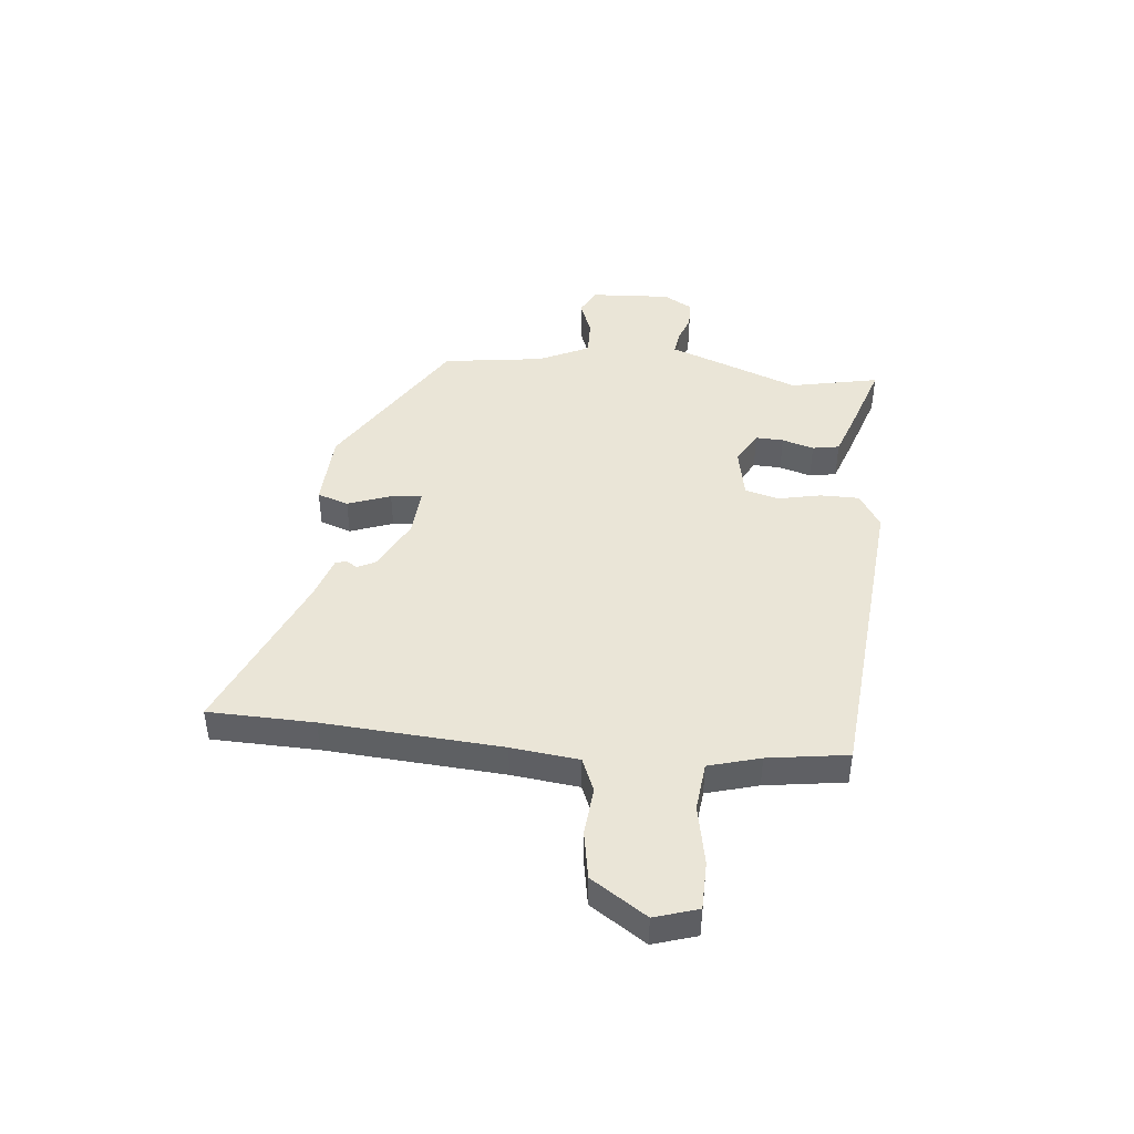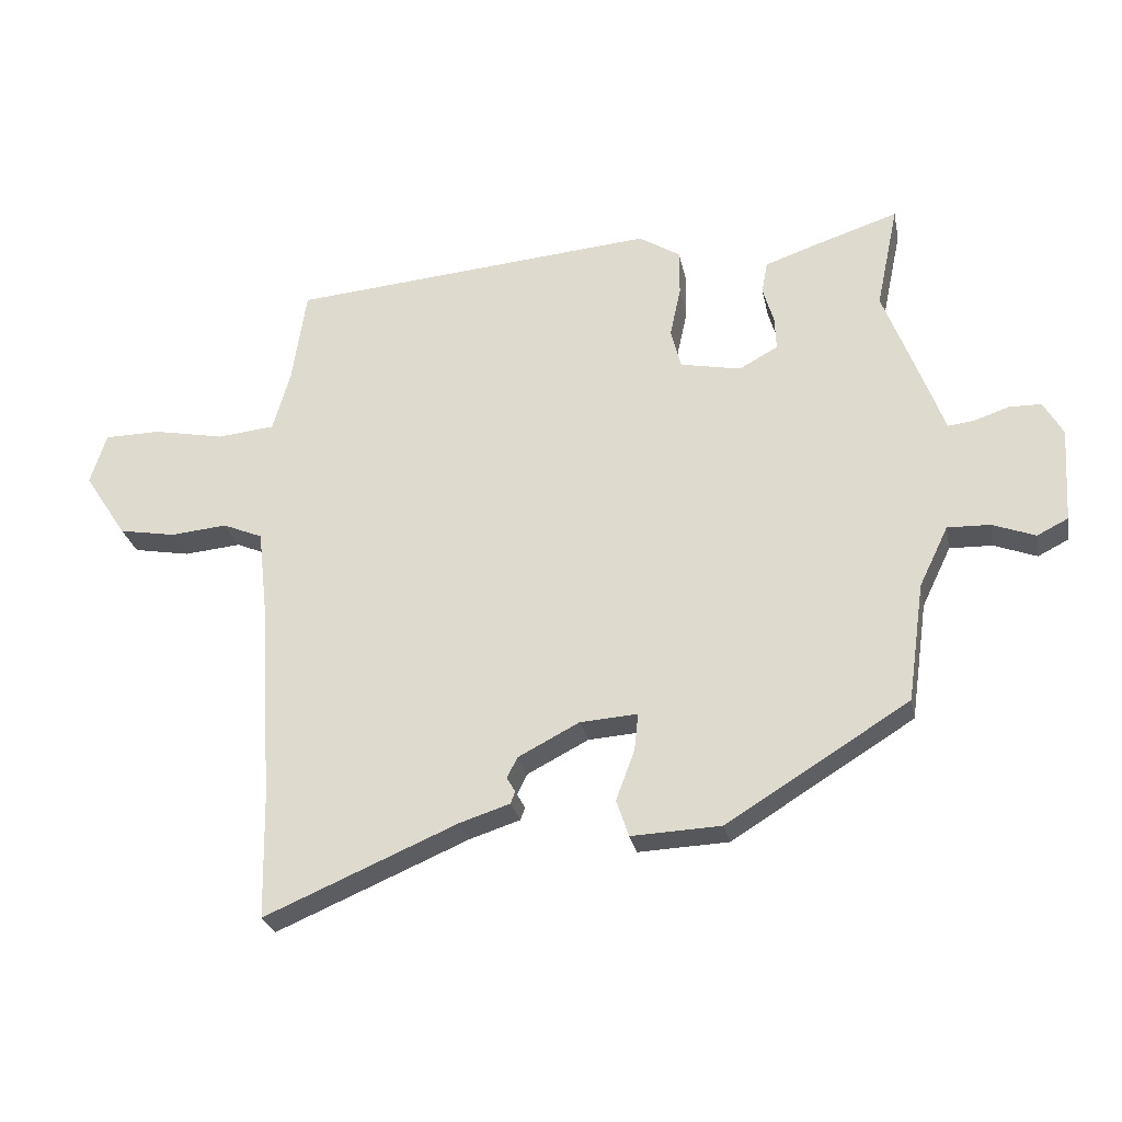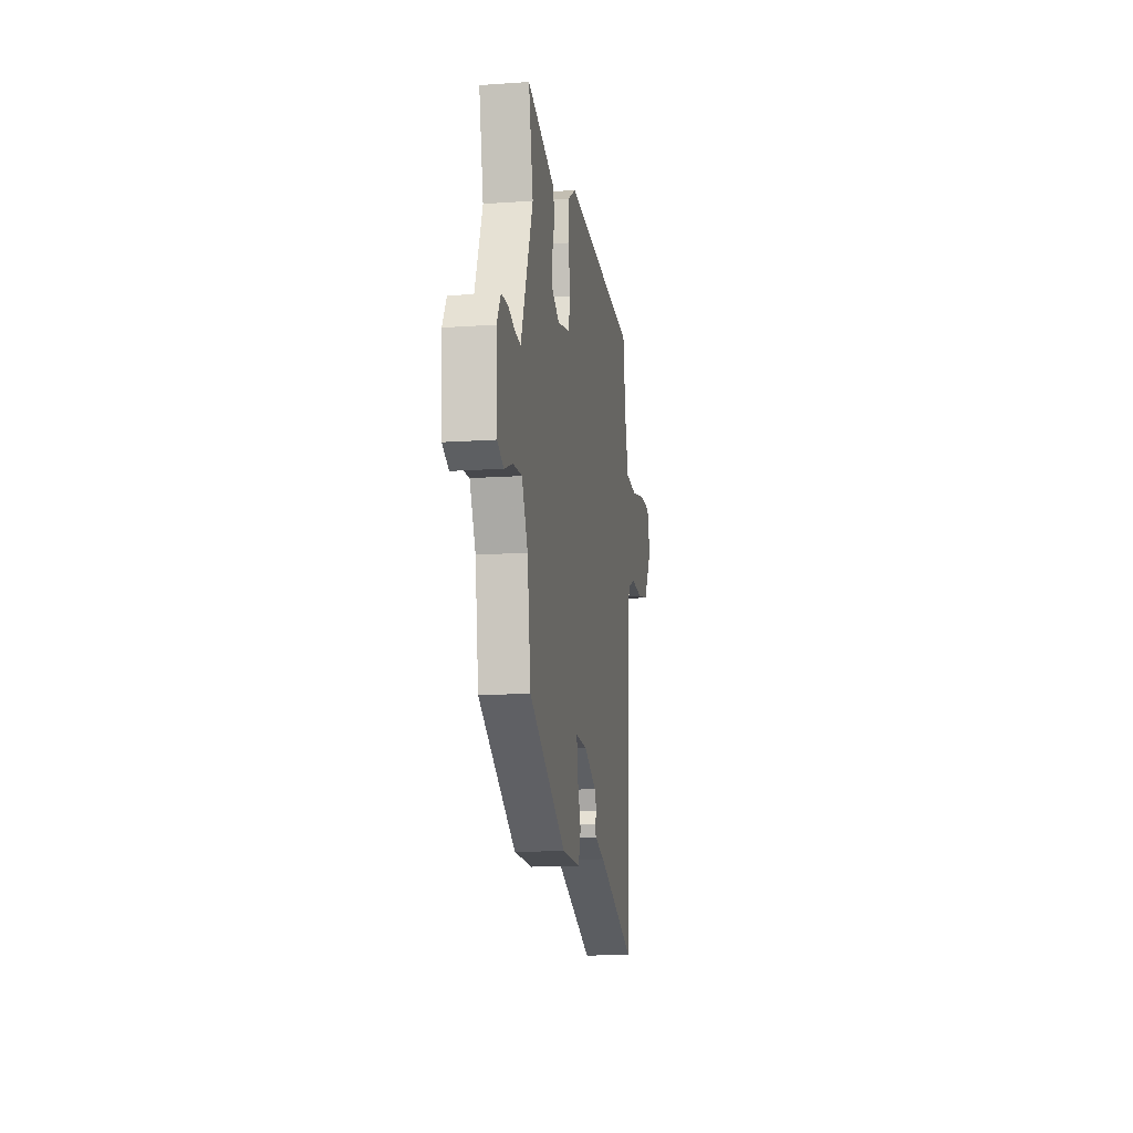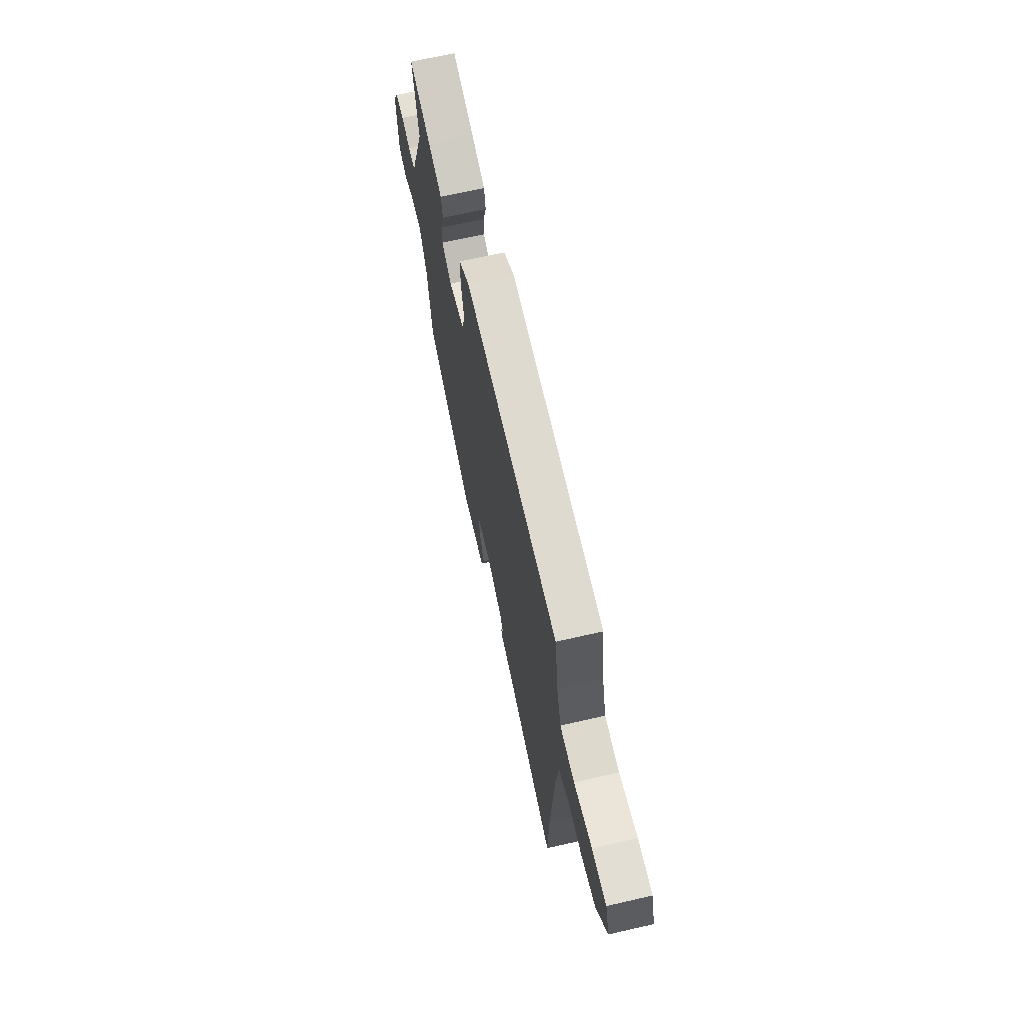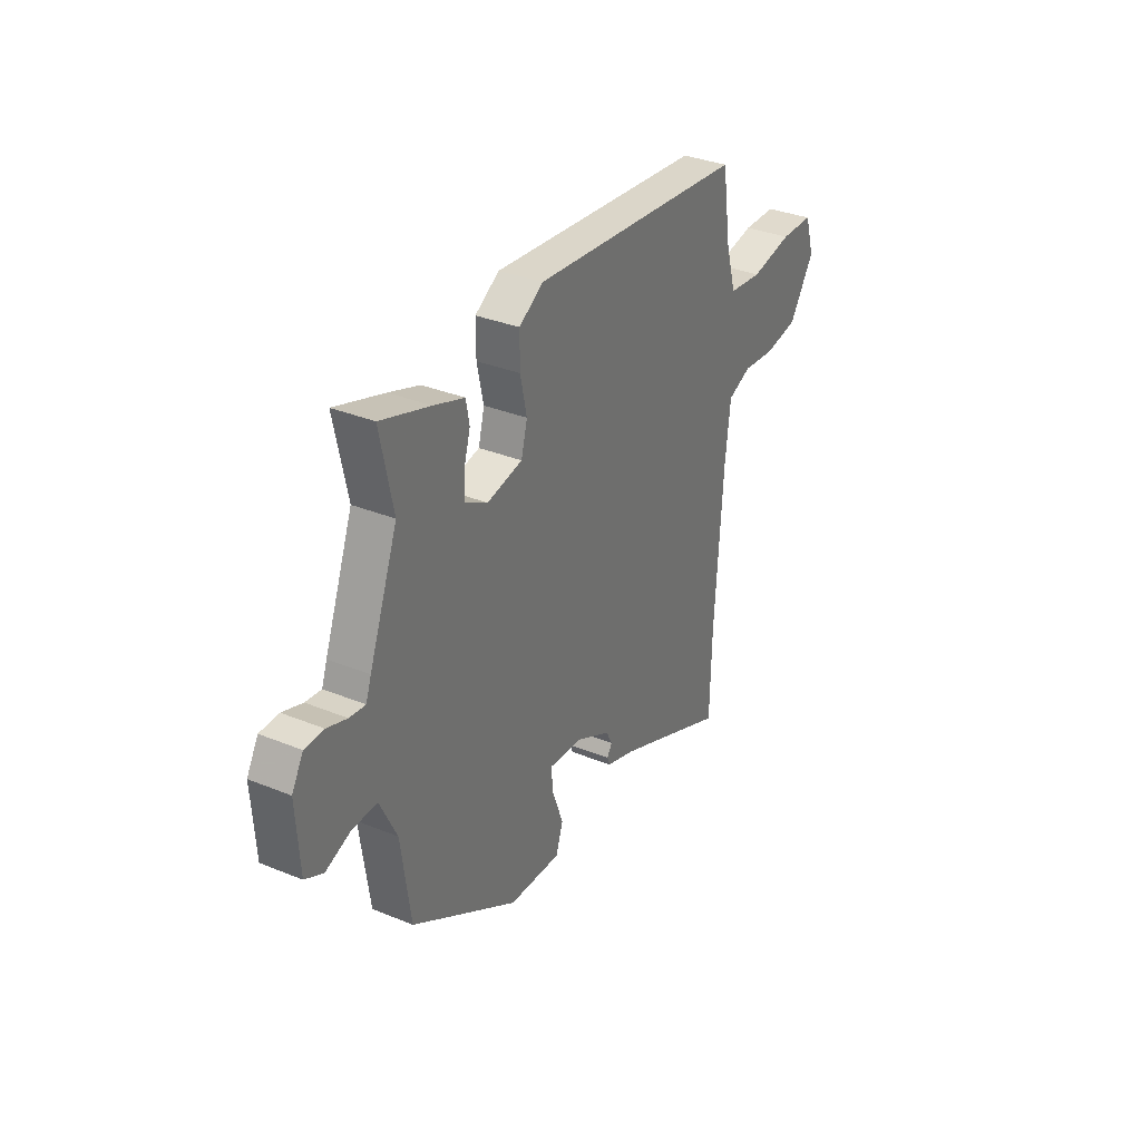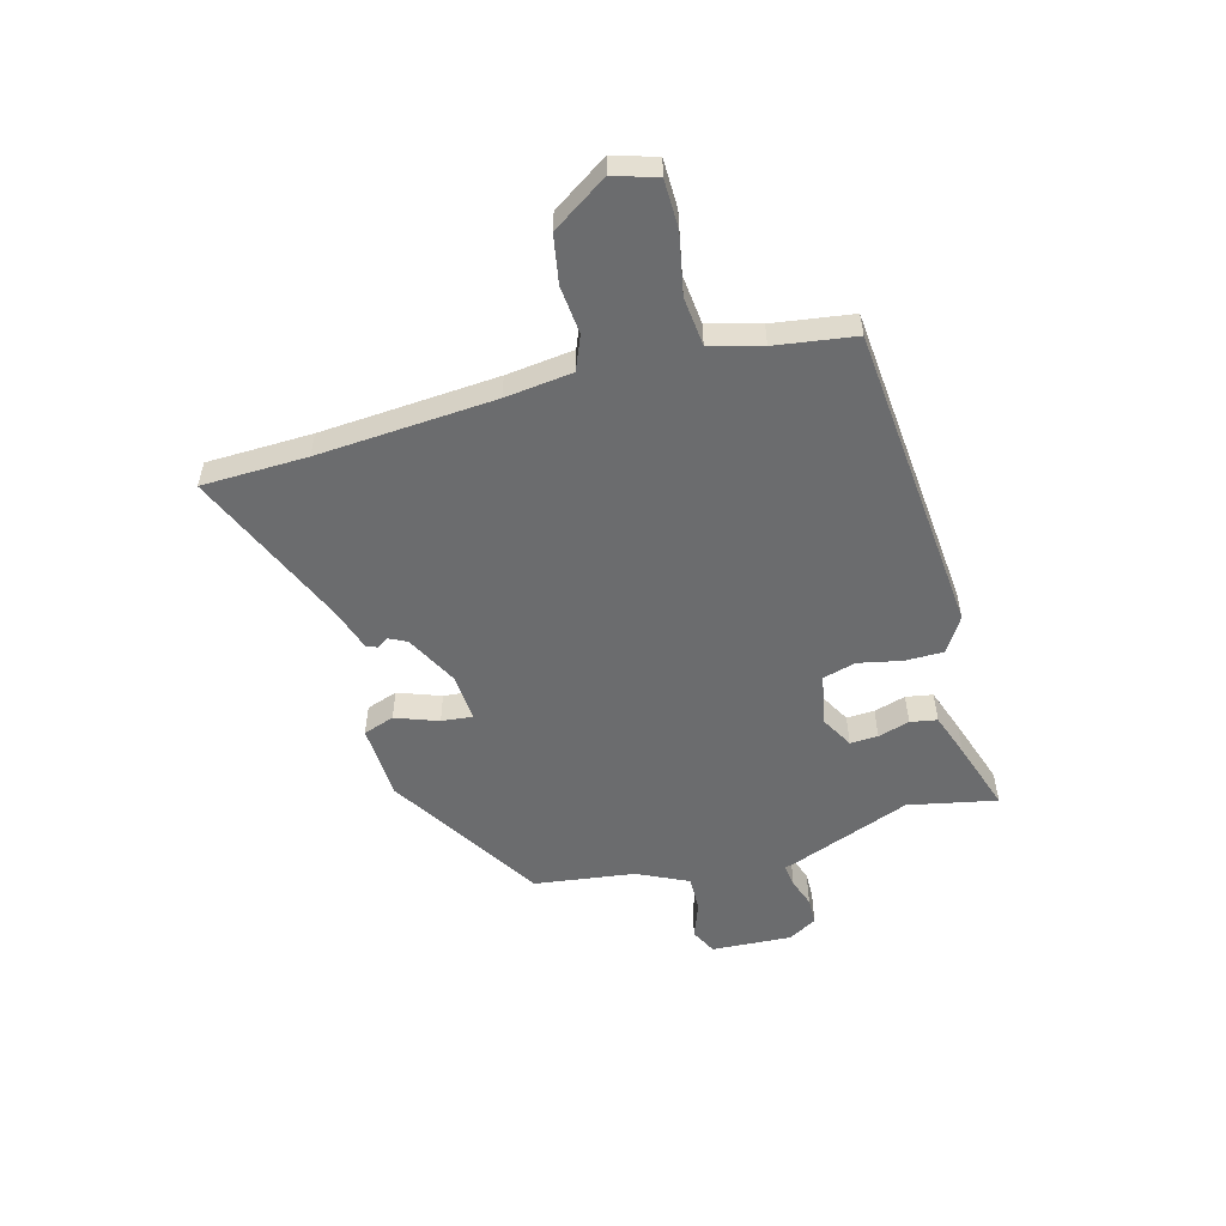
<metadata>
{"format":"obj","ext":"obj","renderer":"f3d","projection":"perspective","resolution":1024,"background":"white","views":[{"elev":44.1,"azim":-84.0,"up":"+Y"},{"elev":-26.7,"azim":11.4,"up":"+Z"},{"elev":-13.4,"azim":98.9,"up":"+Z"},{"elev":66.6,"azim":-103.0,"up":"+Z"},{"elev":33.5,"azim":119.2,"up":"+Z"},{"elev":-53.6,"azim":-74.4,"up":"+Y"}]}
</metadata>
<code>
v 0.507 0.07 0.532
v 0.473 0.07 0.37
v 0.549 0.07 0.17
v 0.563 0.07 0.13
v 0.605 0.07 0.135
v 0.658 0.07 0.153
v 0.708 0.07 0.152
v 0.738 0.07 0.099
v 0.729 0.07 -0.048
v 0.681 0.07 -0.072
v 0.615 0.07 -0.047
v 0.549 0.07 -0.045
v 0.504 0.07 -0.138
v 0.478 0.07 -0.322
v 0.196 0.07 -0.496
v 0.057 0.07 -0.502
v 0.038 0.07 -0.445
v 0.067 0.07 -0.367
v 0.073 0.07 -0.31
v -0.016 0.07 -0.316
v -0.111 0.07 -0.365
v -0.127 0.07 -0.397
v -0.114 0.07 -0.419
v -0.121 0.07 -0.438
v -0.199 0.07 -0.463
v -0.498 0.07 -0.59
v -0.502 0.07 -0.397
v -0.523 0.07 -0.072
v -0.537 0.07 0.051
v -0.599 0.07 0.077
v -0.687 0.07 0.069
v -0.775 0.07 0.085
v -0.841 0.07 0.186
v -0.816 0.07 0.265
v -0.728 0.07 0.266
v -0.618 0.07 0.244
v -0.529 0.07 0.253
v -0.502 0.07 0.347
v -0.48 0.07 0.493
v 0.089 0.07 0.541
v 0.153 0.07 0.501
v 0.153 0.07 0.43
v 0.136 0.07 0.351
v 0.152 0.07 0.29
v 0.246 0.07 0.271
v 0.306 0.07 0.304
v 0.304 0.07 0.355
v 0.287 0.07 0.413
v 0.296 0.07 0.462
v 0.377 0.07 0.49
v 0.507 0 0.532
v 0.473 0 0.37
v 0.549 0 0.17
v 0.563 0 0.13
v 0.605 0 0.135
v 0.658 0 0.153
v 0.708 0 0.152
v 0.738 0 0.099
v 0.729 0 -0.048
v 0.681 0 -0.072
v 0.615 0 -0.047
v 0.549 0 -0.045
v 0.504 0 -0.138
v 0.478 0 -0.322
v 0.196 0 -0.496
v 0.057 0 -0.502
v 0.038 0 -0.445
v 0.067 0 -0.367
v 0.073 0 -0.31
v -0.016 0 -0.316
v -0.111 0 -0.365
v -0.127 0 -0.397
v -0.114 0 -0.419
v -0.121 0 -0.438
v -0.199 0 -0.463
v -0.498 0 -0.59
v -0.502 0 -0.397
v -0.523 0 -0.072
v -0.537 0 0.051
v -0.599 0 0.077
v -0.687 0 0.069
v -0.775 0 0.085
v -0.841 0 0.186
v -0.816 0 0.265
v -0.728 0 0.266
v -0.618 0 0.244
v -0.529 0 0.253
v -0.502 0 0.347
v -0.48 0 0.493
v 0.089 0 0.541
v 0.153 0 0.501
v 0.153 0 0.43
v 0.136 0 0.351
v 0.152 0 0.29
v 0.246 0 0.271
v 0.306 0 0.304
v 0.304 0 0.355
v 0.287 0 0.413
v 0.296 0 0.462
v 0.377 0 0.49
f 50 1 2
f 49 50 2
f 48 49 2
f 47 48 2
f 2 3 4
f 47 2 4
f 46 47 4
f 45 46 4
f 44 45 4
f 41 42 43
f 40 41 43
f 39 40 43
f 38 39 43
f 37 38 43 44
f 36 37 44 4
f 34 35 36
f 33 34 36
f 32 33 36
f 31 32 36
f 30 31 36
f 29 30 36 4
f 25 26 27
f 25 27 28
f 24 25 28
f 23 24 28
f 22 23 28
f 21 22 28 29
f 16 17 18
f 15 16 18
f 14 15 18
f 13 14 18
f 12 13 18 19
f 9 10 11
f 8 9 11
f 7 8 11
f 6 7 11
f 5 6 11
f 4 5 11 12
f 20 21 29 4
f 4 12 19 20
f 52 51 100
f 52 100 99
f 52 99 98
f 52 98 97
f 54 53 52
f 54 52 97
f 54 97 96
f 54 96 95
f 54 95 94
f 93 92 91
f 93 91 90
f 93 90 89
f 93 89 88
f 94 93 88 87
f 54 94 87 86
f 86 85 84
f 86 84 83
f 86 83 82
f 86 82 81
f 86 81 80
f 54 86 80 79
f 77 76 75
f 78 77 75
f 78 75 74
f 78 74 73
f 78 73 72
f 79 78 72 71
f 68 67 66
f 68 66 65
f 68 65 64
f 68 64 63
f 69 68 63 62
f 61 60 59
f 61 59 58
f 61 58 57
f 61 57 56
f 61 56 55
f 62 61 55 54
f 54 79 71 70
f 70 69 62 54
f 1 51 52 2
f 2 52 53 3
f 3 53 54 4
f 4 54 55 5
f 5 55 56 6
f 6 56 57 7
f 7 57 58 8
f 8 58 59 9
f 9 59 60 10
f 10 60 61 11
f 11 61 62 12
f 12 62 63 13
f 13 63 64 14
f 14 64 65 15
f 15 65 66 16
f 16 66 67 17
f 17 67 68 18
f 18 68 69 19
f 19 69 70 20
f 20 70 71 21
f 21 71 72 22
f 22 72 73 23
f 23 73 74 24
f 24 74 75 25
f 25 75 76 26
f 26 76 77 27
f 27 77 78 28
f 28 78 79 29
f 29 79 80 30
f 30 80 81 31
f 31 81 82 32
f 32 82 83 33
f 33 83 84 34
f 34 84 85 35
f 35 85 86 36
f 36 86 87 37
f 37 87 88 38
f 38 88 89 39
f 39 89 90 40
f 40 90 91 41
f 41 91 92 42
f 42 92 93 43
f 43 93 94 44
f 44 94 95 45
f 45 95 96 46
f 46 96 97 47
f 47 97 98 48
f 48 98 99 49
f 49 99 100 50
f 50 100 51 1

</code>
